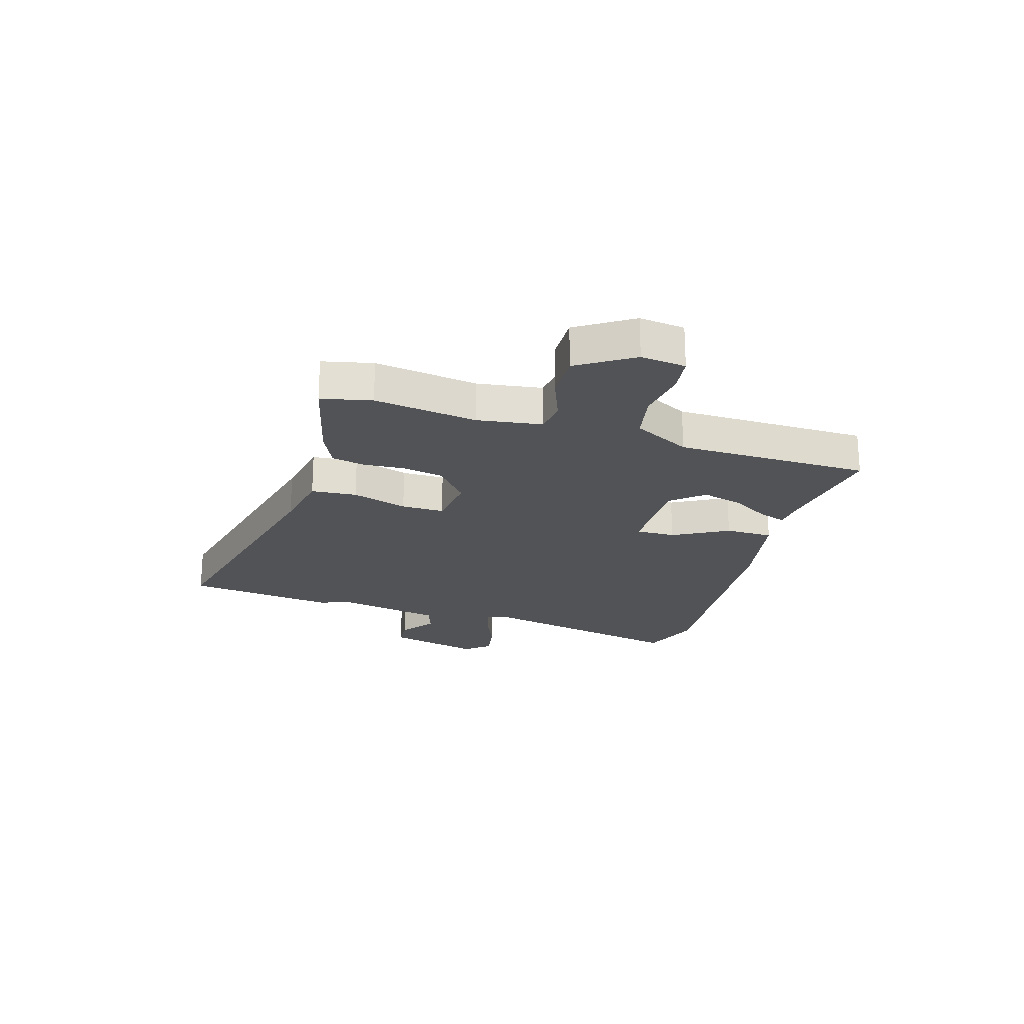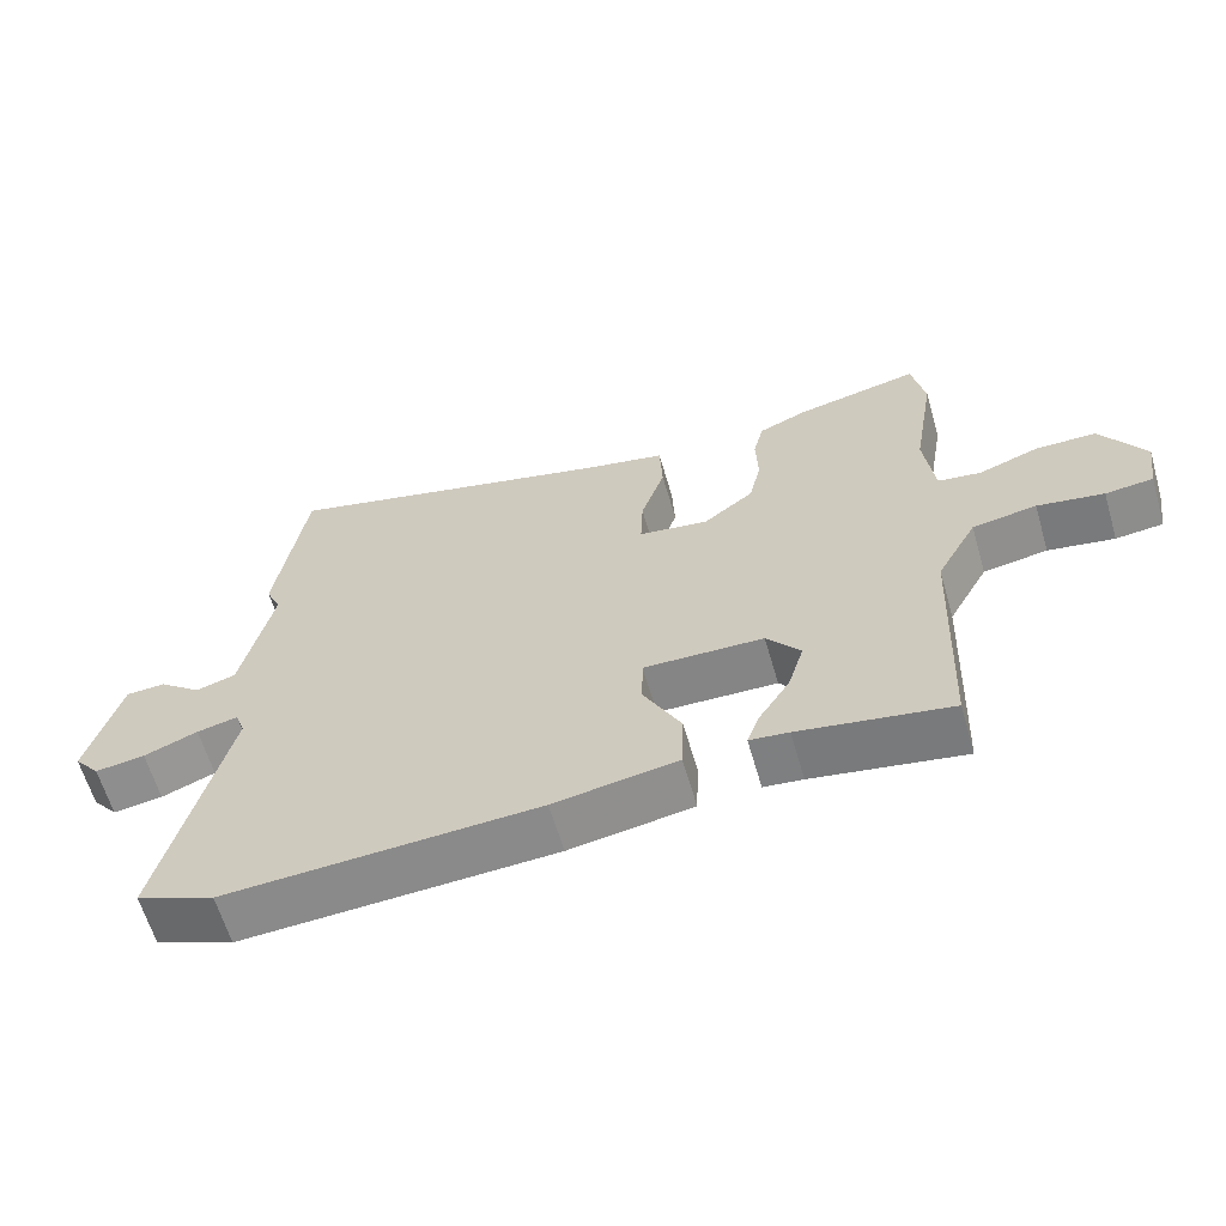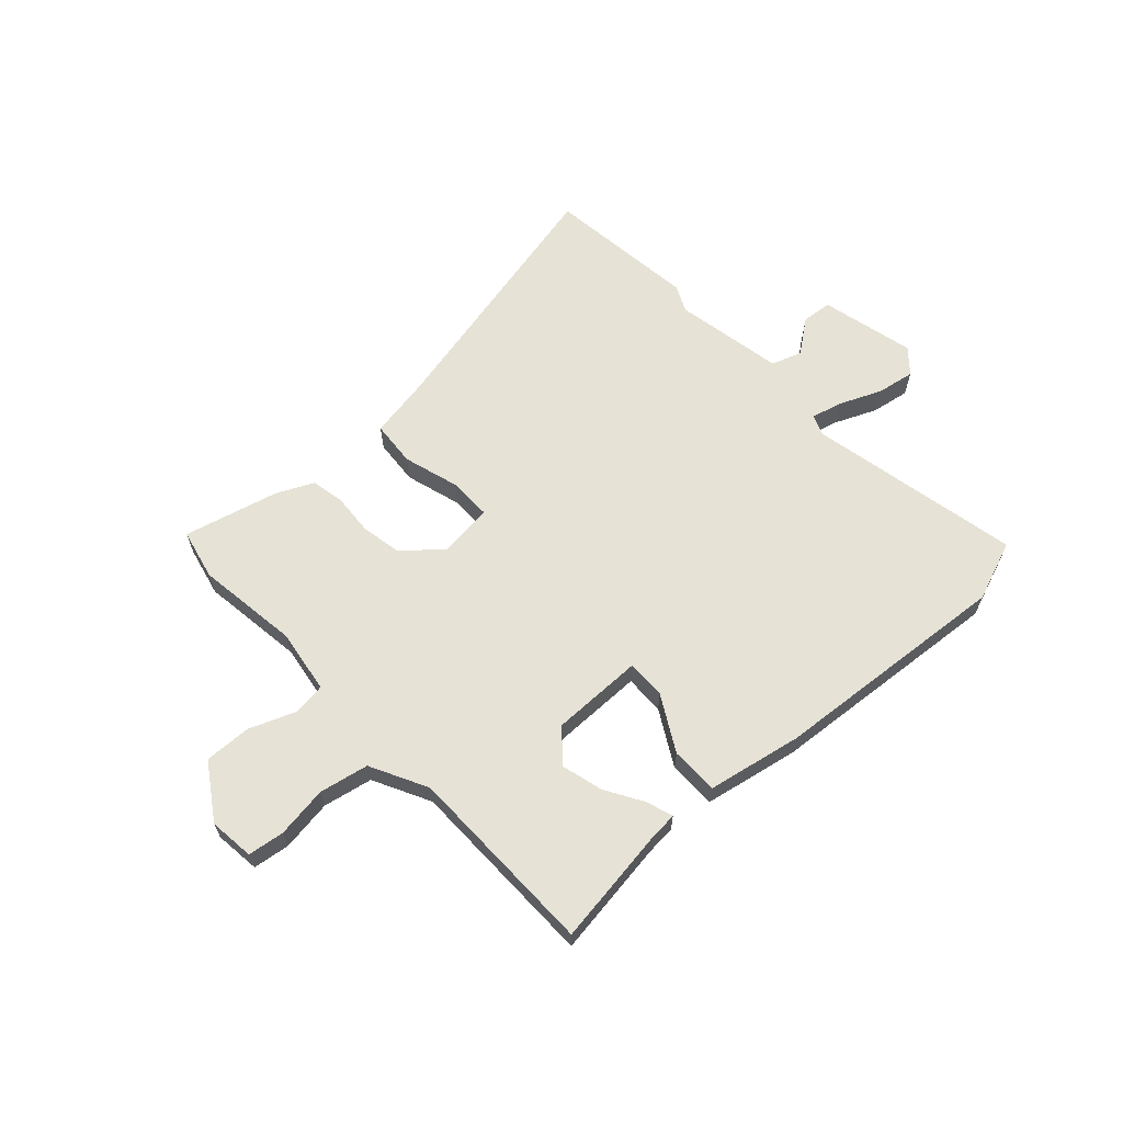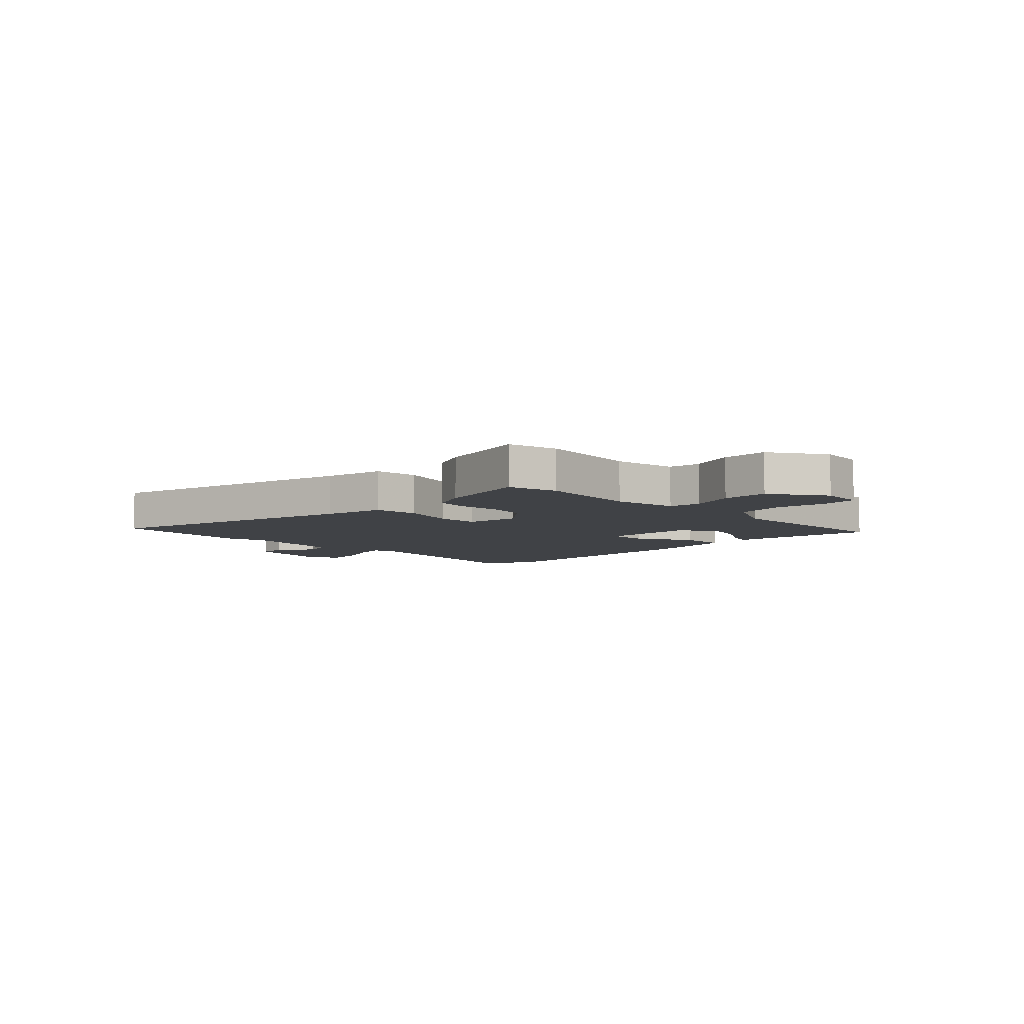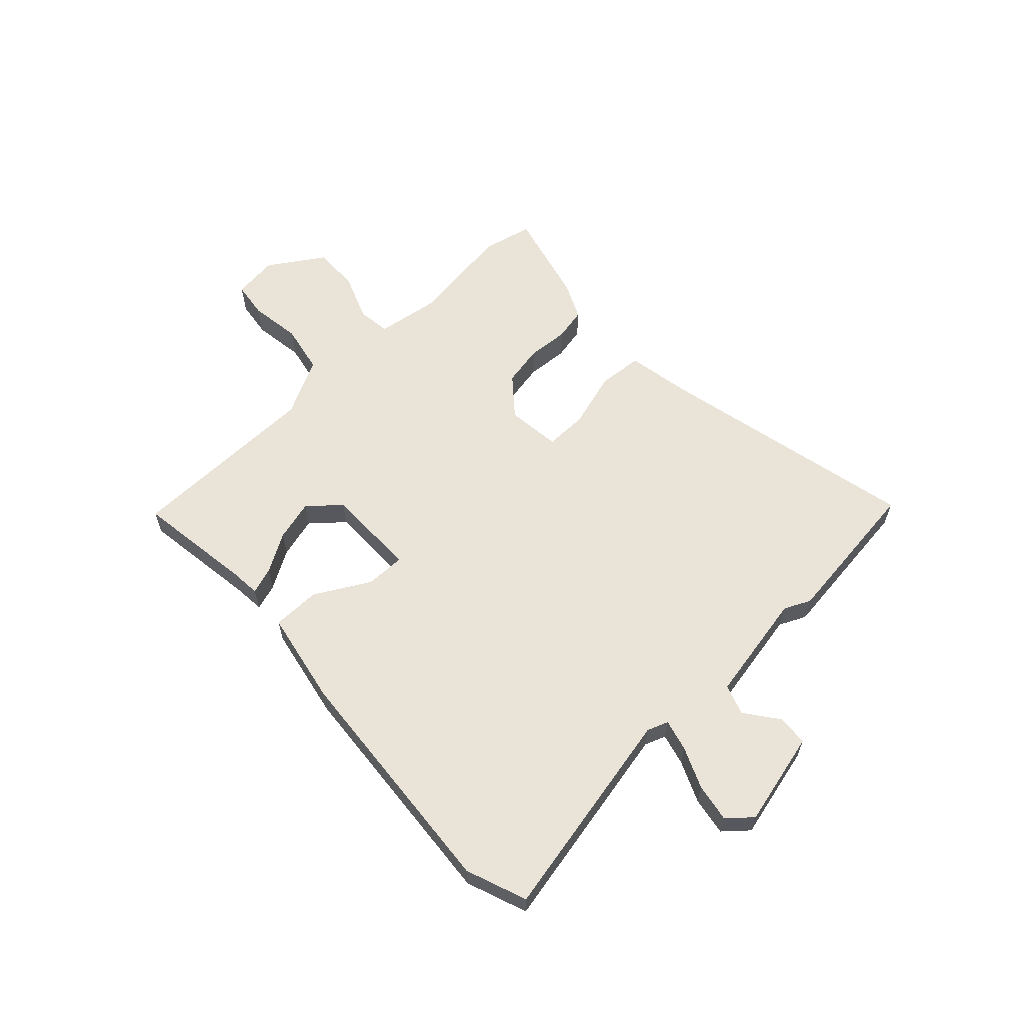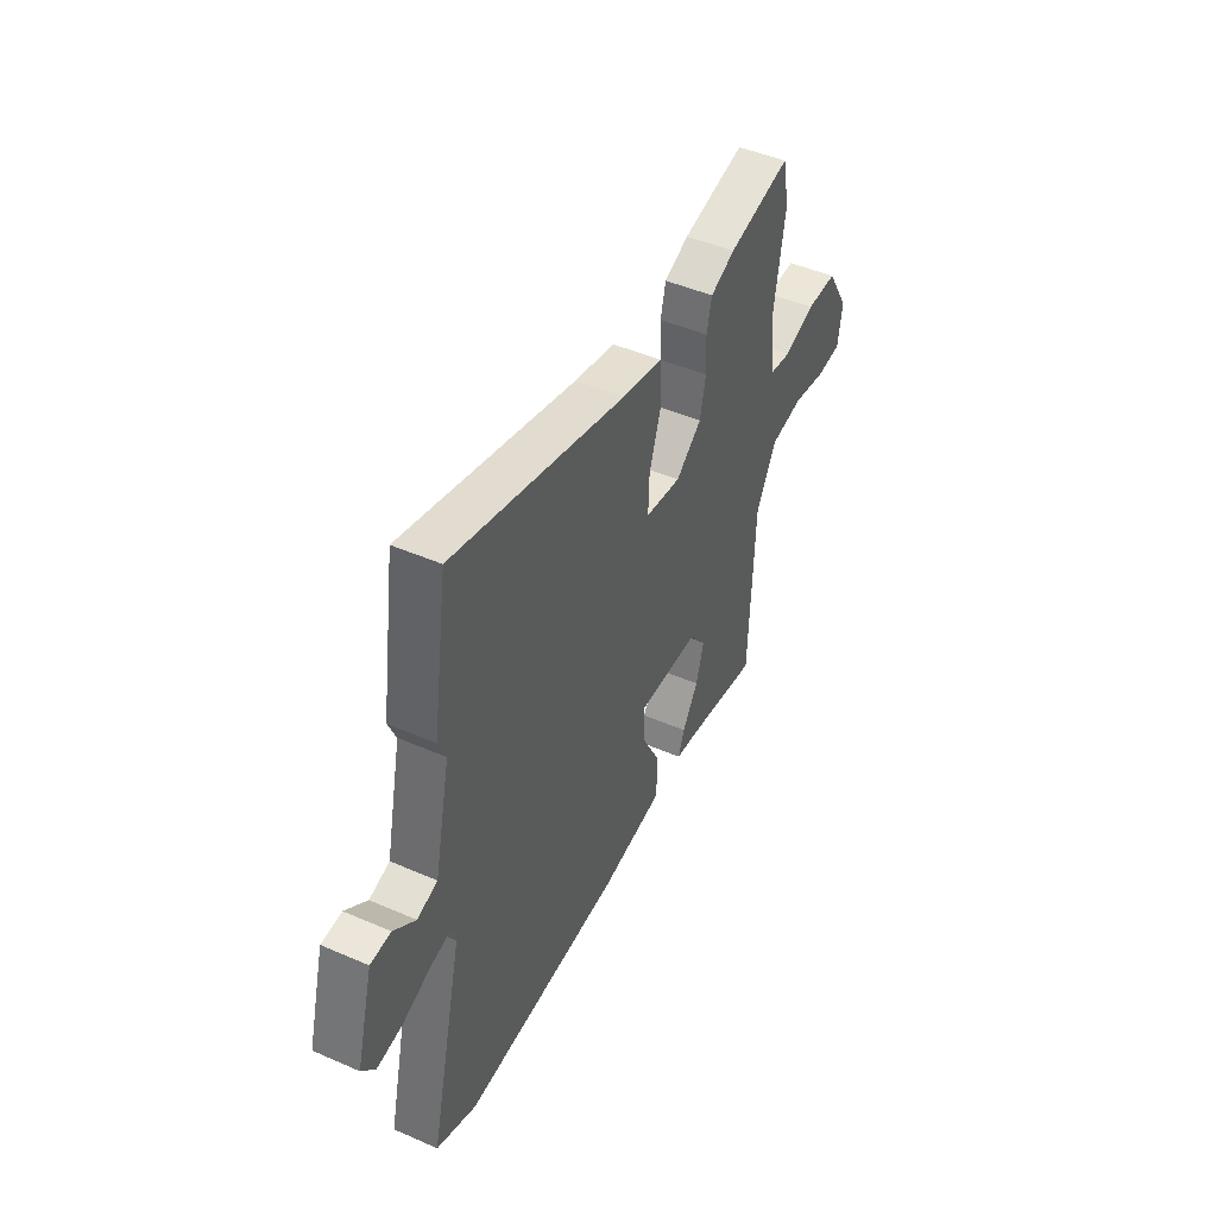
<metadata>
{"format":"obj","ext":"obj","renderer":"f3d","projection":"perspective","resolution":1024,"background":"white","views":[{"elev":-22.1,"azim":74.7,"up":"+Y"},{"elev":-62.3,"azim":16.2,"up":"+Z"},{"elev":63.9,"azim":139.1,"up":"+Y"},{"elev":-6.4,"azim":46.4,"up":"+Y"},{"elev":60.8,"azim":-131.5,"up":"+Y"},{"elev":46.3,"azim":-63.6,"up":"+Z"}]}
</metadata>
<code>
v -0.525 0.07 0.335
v -0.484 0.07 0.605
v -0.015 0.07 0.486
v 0.096 0.07 0.463
v 0.1 0.07 0.381
v 0.067 0.07 0.282
v 0.064 0.07 0.205
v 0.161 0.07 0.191
v 0.231 0.07 0.246
v 0.247 0.07 0.319
v 0.244 0.07 0.394
v 0.258 0.07 0.453
v 0.325 0.07 0.482
v 0.496 0.07 0.52
v 0.514 0.07 0.429
v 0.483 0.07 0.244
v 0.497 0.07 0.128
v 0.556 0.07 0.119
v 0.64 0.07 0.149
v 0.724 0.07 0.149
v 0.785 0.07 0.049
v 0.773 0.07 -0.032
v 0.707 0.07 -0.039
v 0.615 0.07 -0.023
v 0.526 0.07 -0.038
v 0.47 0.07 -0.139
v 0.456 0.07 -0.487
v 0.247 0.07 -0.451
v 0.193 0.07 -0.445
v 0.21 0.07 -0.398
v 0.253 0.07 -0.33
v 0.275 0.07 -0.257
v 0.228 0.07 -0.199
v 0.062 0.07 -0.195
v 0.061 0.07 -0.266
v 0.113 0.07 -0.366
v 0.11 0.07 -0.452
v -0.061 0.07 -0.48
v -0.494 0.07 -0.503
v -0.602 0.07 -0.459
v -0.512 0.07 -0.079
v -0.525 0.07 -0.041
v -0.582 0.07 -0.054
v -0.657 0.07 -0.084
v -0.726 0.07 -0.094
v -0.762 0.07 -0.05
v -0.716 0.07 0.118
v -0.661 0.07 0.121
v -0.602 0.07 0.074
v -0.547 0.07 0.091
v -0.504 0.07 0.287
v -0.525 0 0.335
v -0.484 0 0.605
v -0.015 0 0.486
v 0.096 0 0.463
v 0.1 0 0.381
v 0.067 0 0.282
v 0.064 0 0.205
v 0.161 0 0.191
v 0.231 0 0.246
v 0.247 0 0.319
v 0.244 0 0.394
v 0.258 0 0.453
v 0.325 0 0.482
v 0.496 0 0.52
v 0.514 0 0.429
v 0.483 0 0.244
v 0.497 0 0.128
v 0.556 0 0.119
v 0.64 0 0.149
v 0.724 0 0.149
v 0.785 0 0.049
v 0.773 0 -0.032
v 0.707 0 -0.039
v 0.615 0 -0.023
v 0.526 0 -0.038
v 0.47 0 -0.139
v 0.456 0 -0.487
v 0.247 0 -0.451
v 0.193 0 -0.445
v 0.21 0 -0.398
v 0.253 0 -0.33
v 0.275 0 -0.257
v 0.228 0 -0.199
v 0.062 0 -0.195
v 0.061 0 -0.266
v 0.113 0 -0.366
v 0.11 0 -0.452
v -0.061 0 -0.48
v -0.494 0 -0.503
v -0.602 0 -0.459
v -0.512 0 -0.079
v -0.525 0 -0.041
v -0.582 0 -0.054
v -0.657 0 -0.084
v -0.726 0 -0.094
v -0.762 0 -0.05
v -0.716 0 0.118
v -0.661 0 0.121
v -0.602 0 0.074
v -0.547 0 0.091
v -0.504 0 0.287
f 46 47 48 49
f 46 49 50
f 43 44 45 46
f 42 43 46 50
f 41 42 50 51
f 39 40 41
f 38 39 41 51
f 35 36 37 38
f 34 35 38 51
f 28 29 30 31
f 26 27 28 31
f 25 26 31 32
f 21 22 23 24
f 21 24 25
f 18 19 20 21
f 17 18 21 25
f 13 14 15 16
f 13 16 17
f 10 11 12 13
f 9 10 13 17
f 8 9 17 25
f 3 4 5 6
f 3 6 7
f 2 3 7
f 1 2 7
f 33 34 51 1
f 7 8 25 32
f 7 32 33
f 1 7 33
f 100 99 98 97
f 101 100 97
f 97 96 95 94
f 101 97 94 93
f 102 101 93 92
f 92 91 90
f 102 92 90 89
f 89 88 87 86
f 102 89 86 85
f 82 81 80 79
f 82 79 78 77
f 83 82 77 76
f 75 74 73 72
f 76 75 72
f 72 71 70 69
f 76 72 69 68
f 67 66 65 64
f 68 67 64
f 64 63 62 61
f 68 64 61 60
f 76 68 60 59
f 57 56 55 54
f 58 57 54
f 58 54 53
f 58 53 52
f 52 102 85 84
f 83 76 59 58
f 84 83 58
f 84 58 52
f 1 52 53 2
f 2 53 54 3
f 3 54 55 4
f 4 55 56 5
f 5 56 57 6
f 6 57 58 7
f 7 58 59 8
f 8 59 60 9
f 9 60 61 10
f 10 61 62 11
f 11 62 63 12
f 12 63 64 13
f 13 64 65 14
f 14 65 66 15
f 15 66 67 16
f 16 67 68 17
f 17 68 69 18
f 18 69 70 19
f 19 70 71 20
f 20 71 72 21
f 21 72 73 22
f 22 73 74 23
f 23 74 75 24
f 24 75 76 25
f 25 76 77 26
f 26 77 78 27
f 27 78 79 28
f 28 79 80 29
f 29 80 81 30
f 30 81 82 31
f 31 82 83 32
f 32 83 84 33
f 33 84 85 34
f 34 85 86 35
f 35 86 87 36
f 36 87 88 37
f 37 88 89 38
f 38 89 90 39
f 39 90 91 40
f 40 91 92 41
f 41 92 93 42
f 42 93 94 43
f 43 94 95 44
f 44 95 96 45
f 45 96 97 46
f 46 97 98 47
f 47 98 99 48
f 48 99 100 49
f 49 100 101 50
f 50 101 102 51
f 51 102 52 1

</code>
